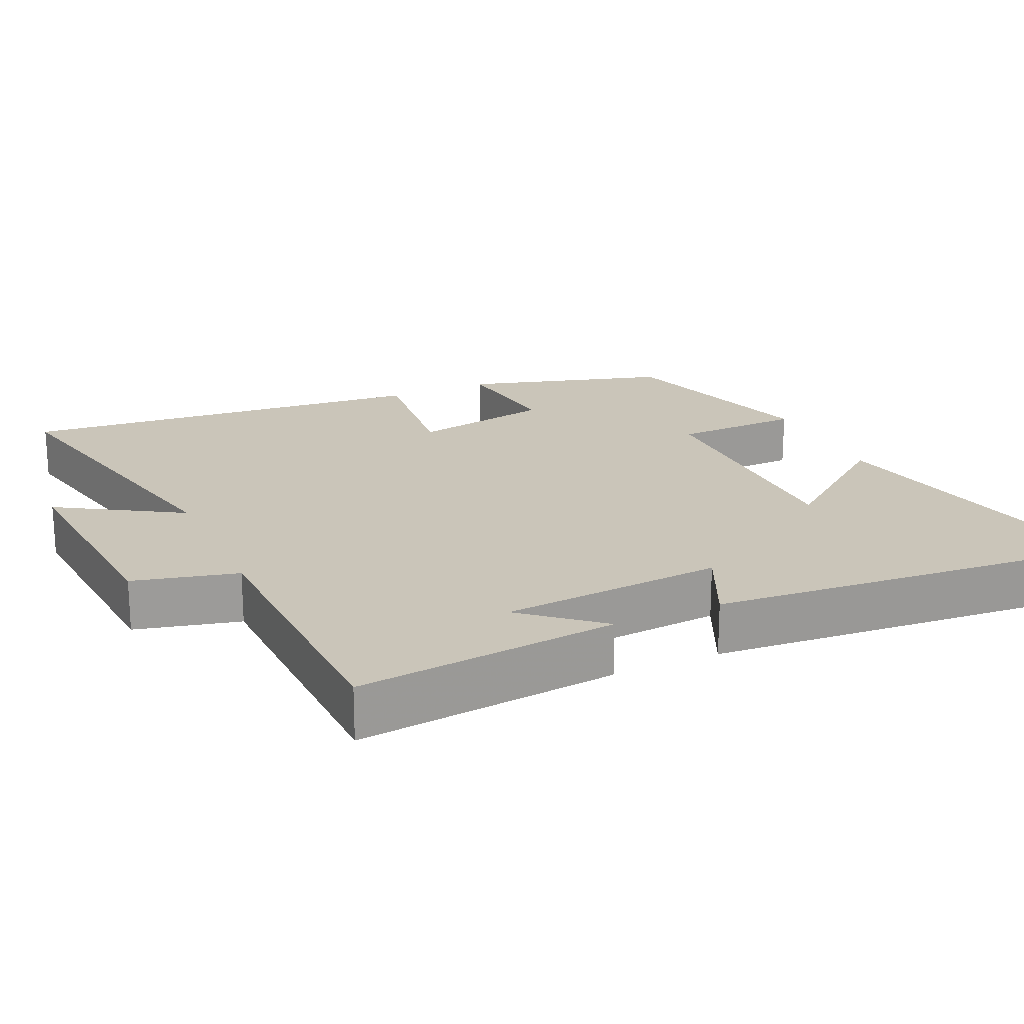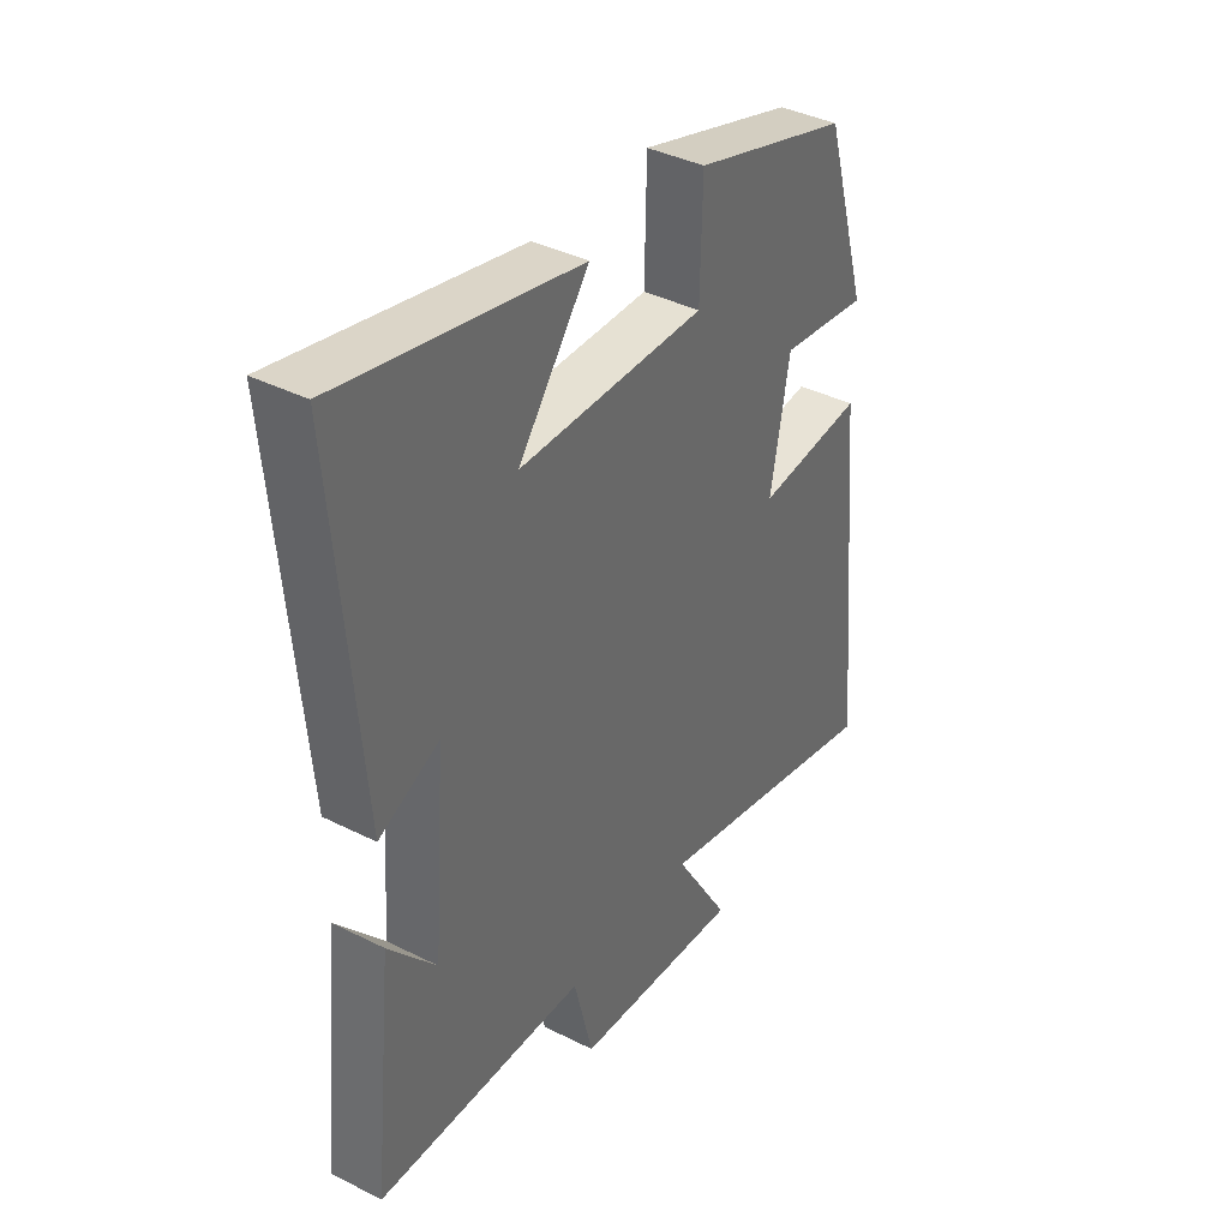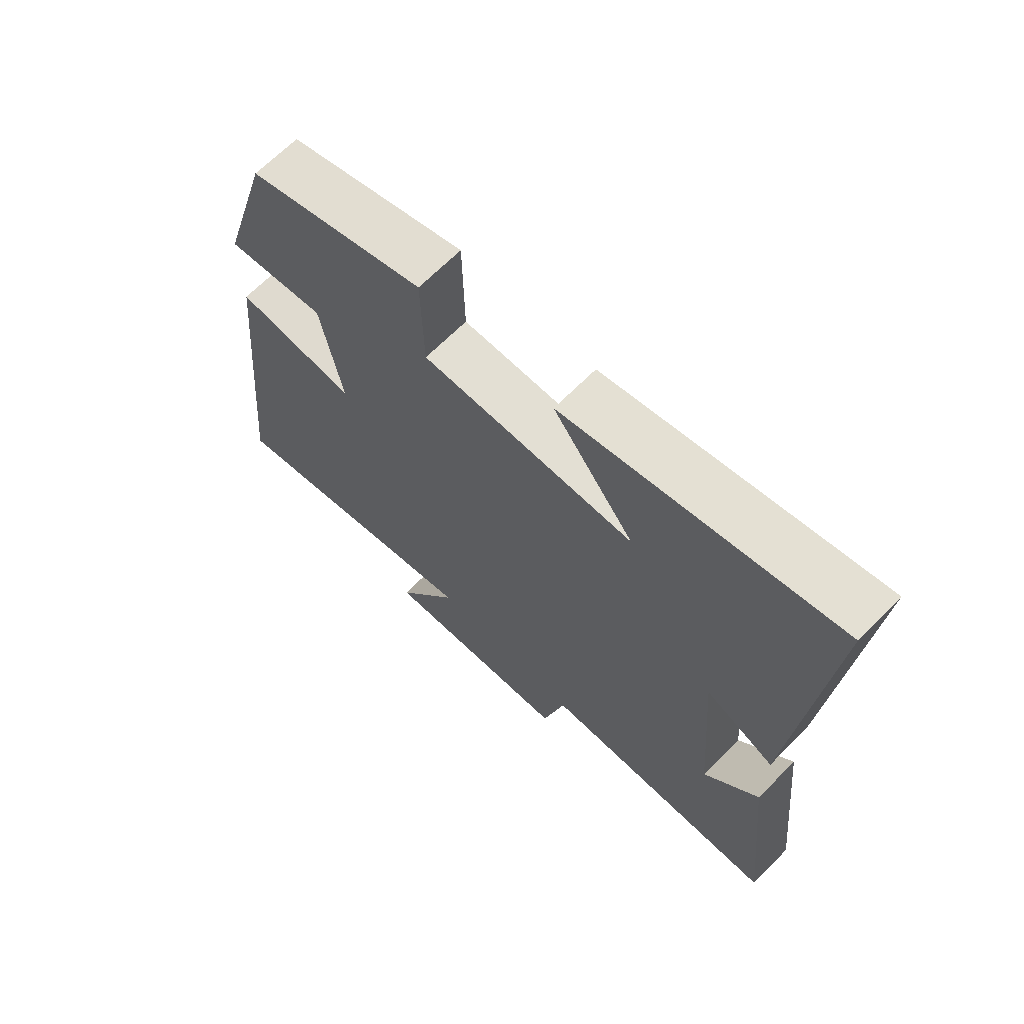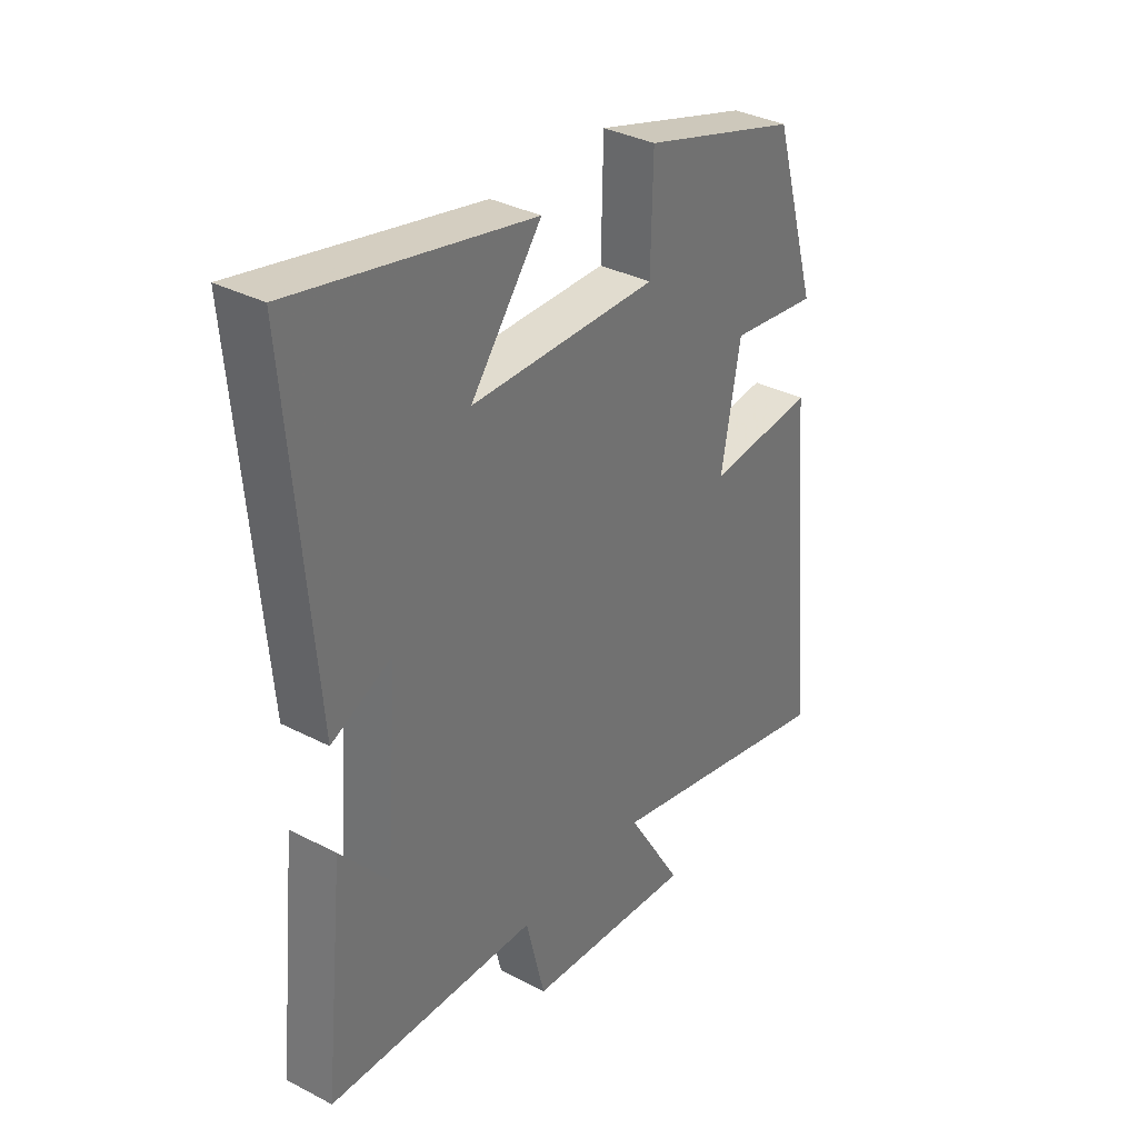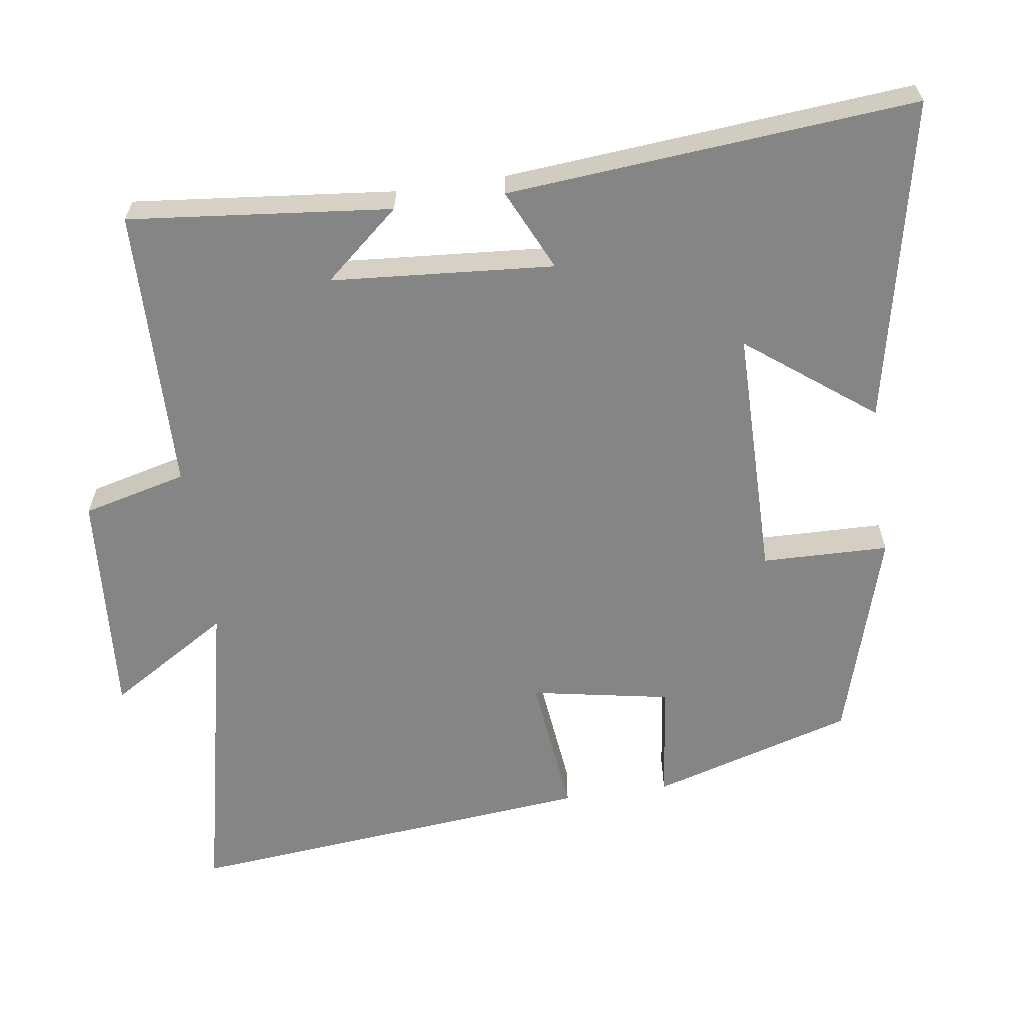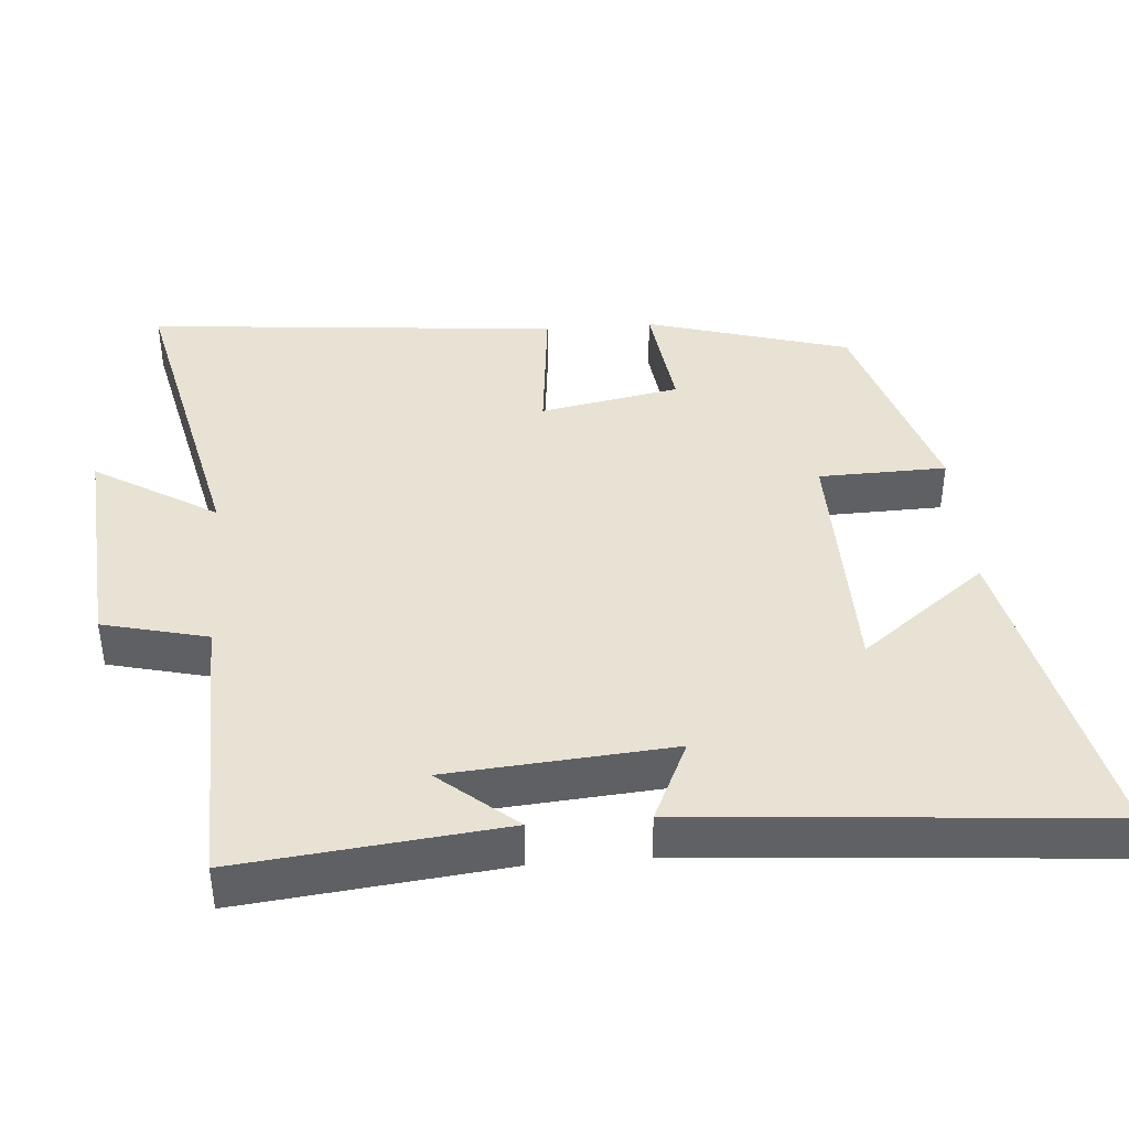
<metadata>
{"format":"obj","ext":"obj","renderer":"f3d","projection":"perspective","resolution":1024,"background":"white","views":[{"elev":20.6,"azim":-114.6,"up":"+Y"},{"elev":38.9,"azim":-57.7,"up":"+Z"},{"elev":67.2,"azim":-135.2,"up":"+Z"},{"elev":34.5,"azim":-55.0,"up":"+Z"},{"elev":-61.9,"azim":-81.7,"up":"+Y"},{"elev":40.6,"azim":-94.7,"up":"+Y"}]}
</metadata>
<code>
v -0.548 0.07 0.594
v -0.099 0.07 0.5
v -0.233 0.07 0.325
v 0.119 0.07 0.323
v 0.123 0.07 0.5
v 0.417 0.07 0.412
v 0.5 0.07 0.13
v 0.335 0.07 0.15
v 0.299 0.07 -0.044
v 0.5 0.07 -0.022
v 0.554 0.07 -0.598
v 0.108 0.07 -0.5
v 0.212 0.07 -0.669
v -0.106 0.07 -0.645
v -0.142 0.07 -0.5
v -0.538 0.07 -0.491
v -0.5 0.07 -0.126
v -0.41 0.07 -0.231
v -0.386 0.07 0.079
v -0.5 0.07 0.026
v -0.548 0 0.594
v -0.099 0 0.5
v -0.233 0 0.325
v 0.119 0 0.323
v 0.123 0 0.5
v 0.417 0 0.412
v 0.5 0 0.13
v 0.335 0 0.15
v 0.299 0 -0.044
v 0.5 0 -0.022
v 0.554 0 -0.598
v 0.108 0 -0.5
v 0.212 0 -0.669
v -0.106 0 -0.645
v -0.142 0 -0.5
v -0.538 0 -0.491
v -0.5 0 -0.126
v -0.41 0 -0.231
v -0.386 0 0.079
v -0.5 0 0.026
f 19 20 1
f 16 17 18
f 15 16 18
f 15 18 19
f 12 13 14 15
f 12 15 19 1
f 9 10 11 12
f 8 9 12
f 5 6 7 8
f 4 5 8 12
f 3 4 12
f 1 2 3
f 1 3 12
f 21 40 39
f 38 37 36
f 38 36 35
f 39 38 35
f 35 34 33 32
f 21 39 35 32
f 32 31 30 29
f 32 29 28
f 28 27 26 25
f 32 28 25 24
f 32 24 23
f 23 22 21
f 32 23 21
f 1 21 22 2
f 2 22 23 3
f 3 23 24 4
f 4 24 25 5
f 5 25 26 6
f 6 26 27 7
f 7 27 28 8
f 8 28 29 9
f 9 29 30 10
f 10 30 31 11
f 11 31 32 12
f 12 32 33 13
f 13 33 34 14
f 14 34 35 15
f 15 35 36 16
f 16 36 37 17
f 17 37 38 18
f 18 38 39 19
f 19 39 40 20
f 20 40 21 1

</code>
